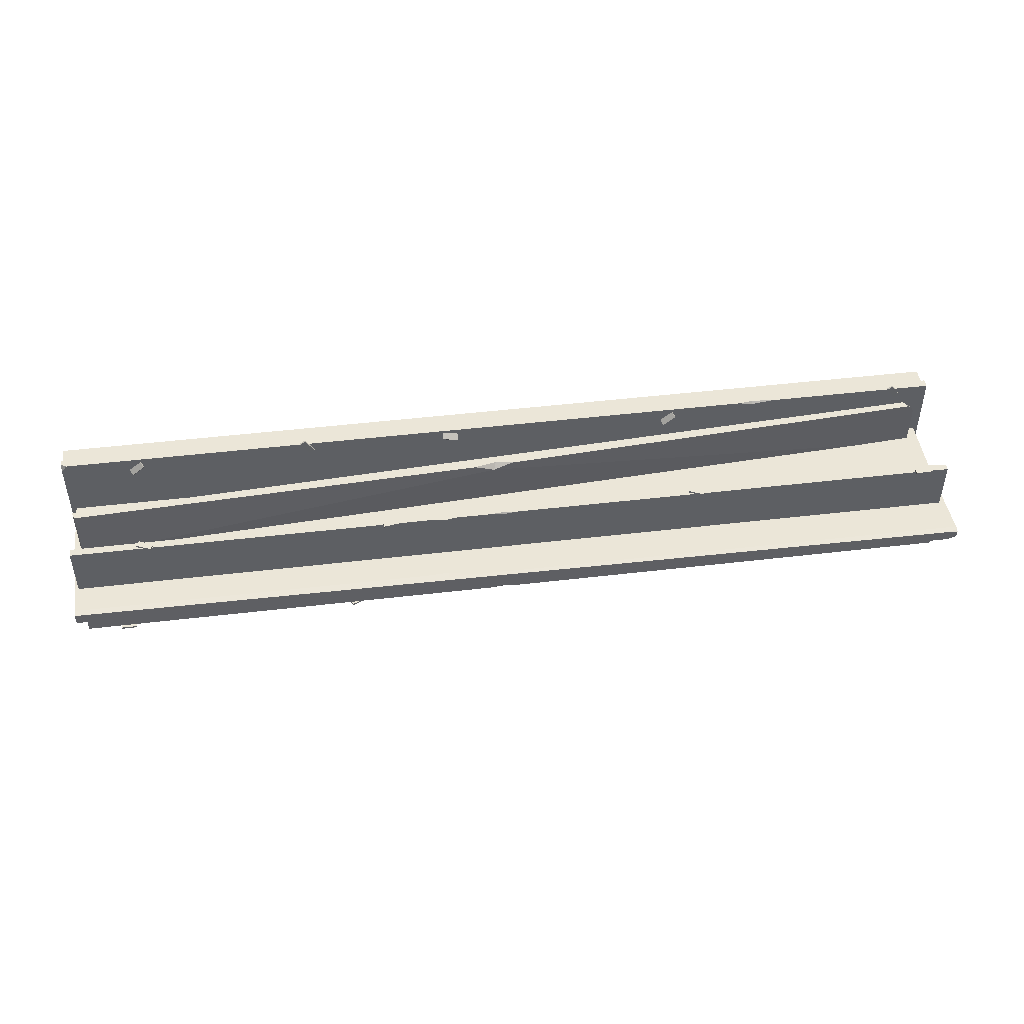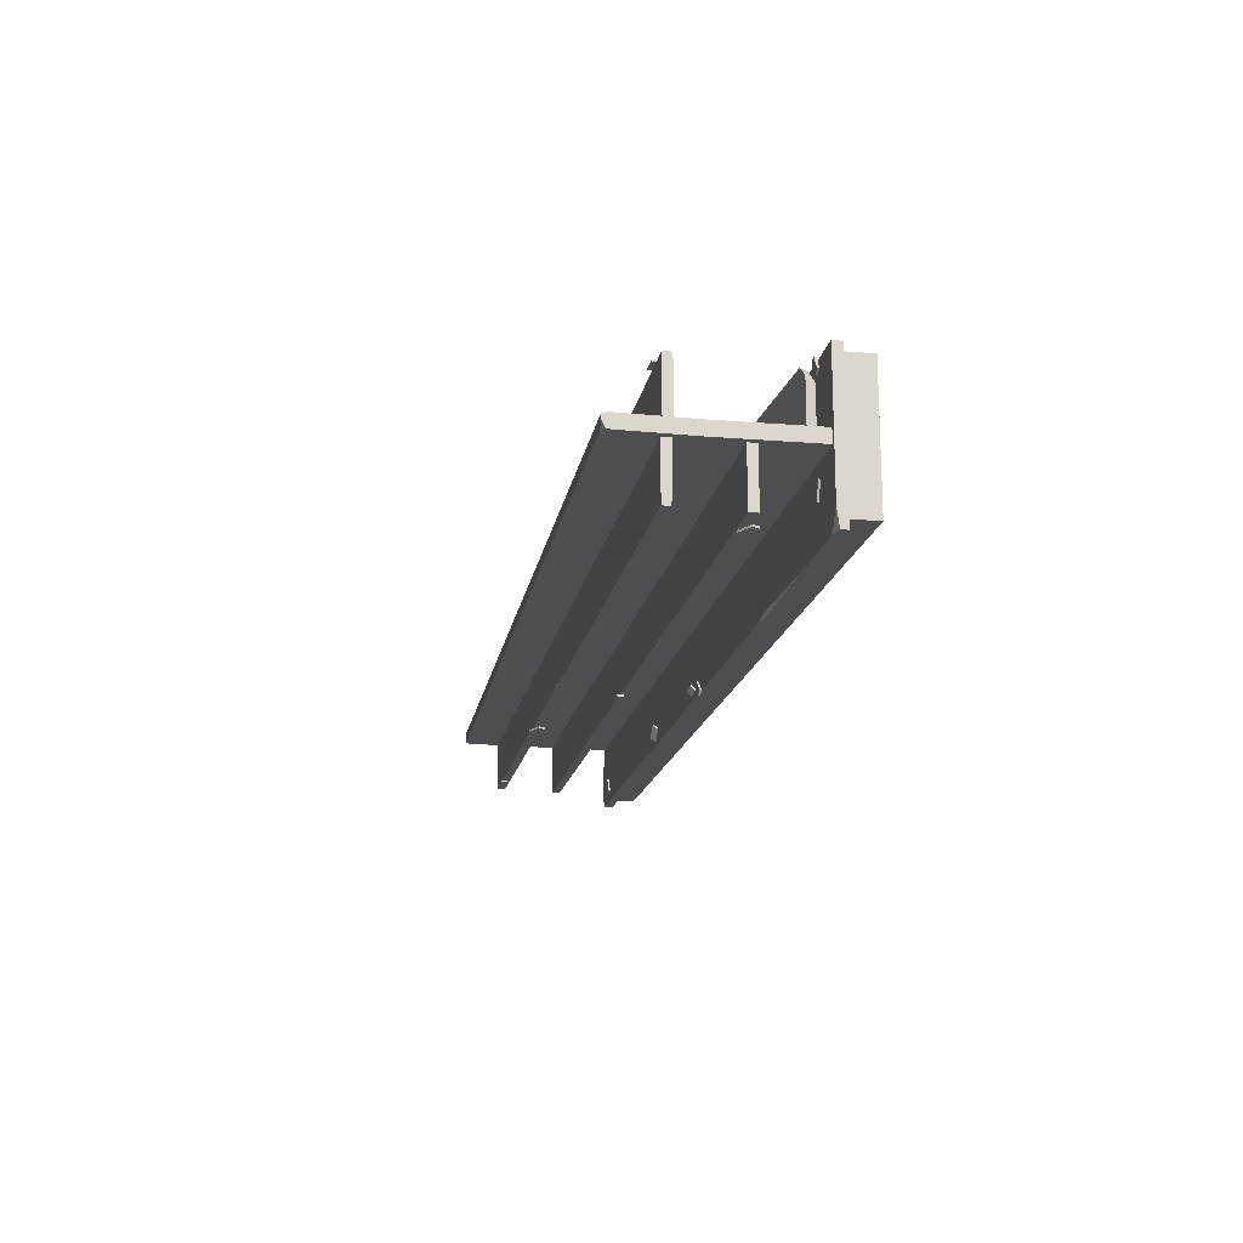
<metadata>
{"format":"obj","ext":"obj","renderer":"f3d","projection":"perspective","resolution":1024,"background":"white","views":[{"elev":46.1,"azim":172.2,"up":"+Z"},{"elev":-16.7,"azim":-100.1,"up":"+Z"}]}
</metadata>
<code>
v 160.7 130.5 -51.19
v 160.7 130.5 -52.85
v 158.3 135.8 -51.19
v 158.3 135.8 -52.85
v 145.6 129.9 -51.19
v 145.6 129.9 -52.85
v 148 124.7 -51.19
v 148 124.7 -52.85
v 148.6 126 -52.85
v 159.3 130.9 -52.85
v 147 129.5 -52.85
v 157.6 134.4 -52.85
v 150.5 129.3 -52.85
v 155.5 131.7 -52.85
v 150 130.4 -52.85
v 155 132.7 -52.85
v 374.4 129.7 -51.19
v 374.4 129.7 -52.85
v 374.4 135.5 -51.19
v 374.4 135.5 -52.85
v 360.5 135.5 -51.19
v 360.5 135.5 -52.85
v 360.5 129.7 -51.19
v 360.5 129.7 -52.85
v 361.6 130.7 -52.85
v 373.3 130.7 -52.85
v 361.6 134.5 -52.85
v 373.3 134.5 -52.85
v 364.7 132.9 -52.85
v 370.2 132.9 -52.85
v 364.7 134 -52.85
v 370.2 134 -52.85
v 149.9 28.41 -58.51
v 149.2 29.6 -59.42
v 152.5 32.42 -55.26
v 151.8 33.61 -56.16
v 141.5 32.42 -46.64
v 140.7 33.61 -47.55
v 138.9 28.41 -49.9
v 138.2 29.6 -50.8
v 139.5 30.26 -50.96
v 148.7 30.26 -58.19
v 141.2 32.95 -48.78
v 150.5 32.95 -56.01
v 142.9 31.81 -51.61
v 147.3 31.81 -55.02
v 143.4 32.59 -50.98
v 147.8 32.59 -54.39
v 389.8 28.87 -44.5
v 389.8 30.53 -44.52
v 385 28.96 -41.21
v 385.1 30.61 -41.22
v 377 28.96 -52.67
v 377.1 30.61 -52.69
v 381.8 28.87 -55.97
v 381.8 30.53 -55.98
v 381.7 30.54 -54.52
v 388.4 30.54 -44.89
v 378.5 30.6 -52.31
v 385.2 30.6 -42.68
v 381.6 30.58 -50.7
v 384.8 30.58 -46.16
v 380.7 30.59 -50.07
v 383.9 30.59 -45.52
v 414.4 28.88 -56.03
v -414.4 28.88 -0.873
v 414.4 28.88 -0.873
v -414.4 21.04 -62.14
v 414.4 21.04 -62.14
v -414.4 21.04 -55.25
v 414.4 21.04 -55.25
v -414.4 0 -55.25
v 414.4 0 -55.25
v 409.5 28.88 -62.14
v 414.4 26.12 -62.14
v 17.89 21.04 -62.14
v 44.28 21.04 -62.14
v 35.49 23.34 -62.14
v 34.25 21.04 -59.48
v -336.4 28.88 -62.14
v -218.5 28.88 -62.14
v -230.8 28.88 -59.61
v -232 26.94 -62.14
v -414.4 28.88 60.39
v 414.4 28.88 54.28
v -414.4 21.04 60.39
v 414.4 21.04 60.39
v -414.4 21.04 53.51
v 414.4 21.04 53.51
v -414.4 0 53.51
v 414.4 0 53.51
v 409.5 28.88 60.39
v 414.4 26.12 60.39
v 118.5 21.04 60.39
v 144.9 21.04 60.39
v 136.1 23.34 60.39
v 134.8 21.04 57.73
v -261.4 28.88 60.39
v -228.4 28.88 60.39
v -240.8 28.88 57.87
v -242 26.94 60.39
v -414.4 26.92 -62.14
v -403.7 28.88 -62.14
v -414.4 28.88 -46.82
v 393.1 28.88 38.46
v 127.6 28.88 35.1
v -352.3 21.04 -62.14
v -350.3 23.8 -62.14
v -350.4 28.88 -62.14
v -353.6 28.88 -24.72
v -230.8 28.88 -35.64
v -219.2 28.88 -39.38
v -213.6 28.88 -50.03
v -353.9 28.88 -54.92
v -363.5 28.88 -40.67
v -359.9 28.88 -27.48
v -334.9 28.88 -26.34
v -235.2 28.88 -36.09
v -231.3 21.04 -62.14
v 94.37 28.88 48.97
v -137.7 28.88 41.22
v -191.4 28.88 44.5
v -249.7 28.88 49.68
v 404.9 21.04 60.39
v -410.9 2.392 -6.405
v 410.1 2.392 -6.405
v -410.9 170.7 -0.9148
v 406.8 164.3 -5.709
v -410.9 165.2 -6.405
v 406.8 158.8 -6.405
v -402.2 170.7 -5.709
v -410.9 168.2 -6.024
v 409.7 89.62 -6.405
v 407.3 133.2 -6.405
v 404.1 116.6 -6.405
v 408.3 115.5 -5.72
v 0.6135 159.6 -6.405
v -39.01 160.9 -6.405
v -16.25 163.8 -6.103
v -16.77 158.4 -6.405
v -410.9 2.392 4.659
v 410.1 2.392 4.659
v -410.9 170.7 3.412
v 406.8 164.3 3.963
v -410.9 165.2 4.659
v 406.8 158.8 4.659
v -402.2 170.7 3.963
v -410.9 168.2 4.278
v 409.7 89.62 4.659
v 407.3 133.2 4.659
v 404.1 116.6 4.659
v 408.3 115.5 3.974
v 88.64 159.6 4.659
v 45.92 163.7 4.659
v 68.68 163.8 4.357
v 68.16 158.4 4.659
v -409.3 104.3 -6.405
v -11.12 105.4 -6.405
v 408.8 106.5 -5.957
v 408.7 107.6 4.182
v -409.3 105.5 4.659
v 406.2 106.5 -6.405
v 390.1 106.2 -6.405
v -10.23 106.5 4.659
v 406 107.6 4.659
v 391.7 107.4 4.659
v -410.1 53.42 -6.405
v 409.8 47.95 -6.405
v 409.8 51.44 4.659
v -410.1 54.59 4.659
v 15.49 43.38 -6.405
v -372.7 46.26 4.659
v -373.6 45.08 -6.405
v 17.12 46.9 4.659
v -404.7 127.8 -50.21
v 404.3 126.4 -50.21
v -404.7 133.6 -50.2
v 404.3 133.6 -50.2
v -404.7 133.6 -50.2
v 26.71 133.6 -50.2
v 3.287 133.6 -50.2
v 14.75 133.6 -48.52
v 14.1 132.5 -50.21
v -404.7 126.4 -45.01
v -394.3 126.4 -50.21
v 404.3 126.4 0.1648
v -404.7 126.4 -0.05176
v 404.3 133.6 0.1761
v -404.7 133.6 -0.04041
v 14.75 133.6 0.09924
v -32.06 30.36 -60.61
v -32.02 28.71 -60.61
v -28.26 30.45 -64.94
v -28.23 28.79 -64.95
v -17.74 30.63 -55.74
v -17.71 28.98 -55.74
v -21.53 30.55 -51.4
v -21.5 28.89 -51.41
v -21.72 28.89 -52.86
v -30.55 28.73 -60.59
v -19.18 28.95 -55.77
v -28.01 28.79 -63.49
v -22.58 28.88 -56.58
v -26.76 28.81 -60.23
v -21.85 28.9 -57.42
v -26.02 28.83 -61.07
v 404.3 132.6 49.45
v -404.7 126.8 49.45
v 404.3 125.4 49.45
v -404.7 132.6 49.45
v 404.3 132.6 49.45
v 26.71 132.6 49.45
v 3.287 132.6 49.45
v 14.75 132.6 47.76
v 14.1 131.5 49.45
v -404.7 125.4 44.24
v -394.3 125.4 49.45
v 404.3 125.4 -0.8179
v -404.7 125.4 -1.034
v 404.3 132.6 -0.8135
v -404.7 132.6 -1.03
v 14.75 132.6 -0.8904
v 61.6 129.7 49.45
v 61.6 129.7 51.1
v 61.6 135.5 49.45
v 61.6 135.5 51.1
v 75.58 135.5 49.45
v 75.58 135.5 51.1
v 75.58 129.7 49.45
v 75.58 129.7 51.1
v 74.46 130.7 51.1
v 62.72 130.7 51.1
v 74.46 134.5 51.1
v 62.72 134.5 51.1
v 71.36 132.9 51.1
v 65.82 132.9 51.1
v 71.36 134 51.1
v 65.82 134 51.1
v -174 130.5 49.45
v -174 130.5 51.1
v -171.6 135.8 49.45
v -171.6 135.8 51.1
v -158.9 129.9 49.45
v -158.9 129.9 51.1
v -161.3 124.7 49.45
v -161.3 124.7 51.1
v -161.9 126 51.1
v -172.6 130.9 51.1
v -160.3 129.5 51.1
v -170.9 134.4 51.1
v -163.8 129.3 51.1
v -168.8 131.7 51.1
v -163.3 130.4 51.1
v -168.3 132.7 51.1
v -387.7 129.7 49.45
v -387.7 129.7 51.1
v -387.7 135.5 49.45
v -387.7 135.5 51.1
v -373.8 135.5 49.45
v -373.8 135.5 51.1
v -373.8 129.7 49.45
v -373.8 129.7 51.1
v -374.9 130.7 51.1
v -386.6 130.7 51.1
v -374.9 134.5 51.1
v -386.6 134.5 51.1
v -378 132.9 51.1
v -383.5 132.9 51.1
v -378 134 51.1
v -383.5 134 51.1
v 44.18 28.41 55.05
v 44.01 29.6 56.19
v 44.77 32.42 50.95
v 44.6 33.61 52.09
v 58.61 32.42 52.94
v 58.44 33.61 54.08
v 58.02 28.41 57.04
v 57.85 29.6 58.18
v 56.84 30.26 57.34
v 45.22 30.26 55.67
v 57.23 32.95 54.6
v 45.62 32.95 52.93
v 54 31.81 55.32
v 48.51 31.81 54.53
v 54.12 32.59 54.52
v 48.63 32.59 53.74
v -163.2 28.41 56.77
v -162.5 29.6 57.68
v -165.8 32.42 53.51
v -165 33.61 54.42
v -154.7 32.42 44.89
v -154 33.61 45.8
v -152.2 28.41 48.15
v -151.5 29.6 49.06
v -152.8 30.26 49.21
v -162 30.26 56.45
v -154.5 32.95 47.03
v -163.7 32.95 54.26
v -156.2 31.81 49.86
v -160.6 31.81 53.28
v -156.7 32.59 49.23
v -161.1 32.59 52.65
v -387.4 28.87 53.47
v -387.4 30.53 53.48
v -382.7 28.96 50.17
v -382.7 30.61 50.18
v -374.7 28.96 61.64
v -374.7 30.61 61.65
v -379.4 28.87 64.93
v -379.4 30.53 64.95
v -379.3 30.54 63.48
v -386 30.54 53.86
v -376.1 30.6 61.27
v -382.8 30.6 51.65
v -379.2 30.58 59.67
v -382.4 30.58 55.12
v -378.3 30.59 59.03
v -381.5 30.59 54.48
v -381.3 68 -51.19
v -381.3 68 -52.85
v -384.1 73.08 -51.19
v -384.1 73.08 -52.85
v -371.7 79.67 -51.19
v -371.7 79.67 -52.85
v -369 74.59 -51.19
v -369 74.59 -52.85
v -370.4 74.9 -52.85
v -380.8 69.36 -52.85
v -372.3 78.3 -52.85
v -382.6 72.77 -52.85
v -374.2 75.4 -52.85
v -379.1 72.79 -52.85
v -374.8 76.39 -52.85
v -379.6 73.77 -52.85
v 29.17 77.86 -51.19
v 29.17 77.86 -52.85
v 29.17 83.62 -51.19
v 29.17 83.62 -52.85
v 43.15 83.62 -51.19
v 43.15 83.62 -52.85
v 43.15 77.86 -51.19
v 43.15 77.86 -52.85
v 42.03 78.81 -52.85
v 30.29 78.81 -52.85
v 42.03 82.68 -52.85
v 30.29 82.68 -52.85
v 38.93 81.04 -52.85
v 33.39 81.04 -52.85
v 38.93 82.16 -52.85
v 33.39 82.16 -52.85
v -13.22 28.41 -56.32
v -13.27 29.6 -57.47
v -13.01 32.42 -52.19
v -13.07 33.61 -53.34
v 0.9517 32.42 -52.88
v 0.8948 33.61 -54.03
v 0.7473 28.41 -57.01
v 0.6904 29.6 -58.16
v -0.3977 30.26 -57.43
v -12.12 30.26 -56.85
v -0.2605 32.95 -54.65
v -11.98 32.95 -54.07
v -3.41 31.81 -55.67
v -8.948 31.81 -55.4
v -3.371 32.59 -54.87
v -8.909 32.59 -54.6
v -382.7 28.8 -18.89
v -382.7 30.46 -18.89
v -377.6 28.8 -16.23
v -377.6 30.46 -16.23
v -371.2 28.8 -28.64
v -371.2 30.46 -28.64
v -376.3 28.8 -31.3
v -376.3 30.46 -31.3
v -376 30.46 -29.86
v -381.4 30.46 -19.45
v -372.5 30.46 -28.08
v -378 30.46 -17.67
v -375.4 30.46 -26.09
v -378 30.46 -21.17
v -374.4 30.46 -25.57
v -377 30.46 -20.65
v -404.7 73.52 -51.19
v 404.3 73.52 -51.19
v -404.7 80.74 -51.19
v 404.3 80.74 -51.19
v 404.3 80.74 -0.873
v 404.3 73.52 -0.873
v -404.7 73.52 -0.873
v -404.7 80.74 -0.873
v 404.3 79.55 49.45
v 402.1 86.45 49.45
v 404.3 79.55 -0.873
v 402.1 86.45 -0.873
v -397.8 34.94 -0.873
v -400 41.84 -0.873
v 32.47 70.28 49.45
v -2.837 68.68 49.45
v 14.94 70.57 44.15
v 12.88 65.92 49.45
v -390 37.41 49.45
v -397.8 34.94 39
v -400 41.84 41.08
v -393.7 43.81 49.45
v -397.9 42.51 45.82
v -394.4 36.01 43.51
v 119.9 28.88 60.39
v 330.5 130.5 49.45
v 330.5 130.5 51.1
v 332.9 135.8 49.45
v 332.9 135.8 51.1
v 345.6 129.9 49.45
v 345.6 129.9 51.1
v 343.2 124.7 49.45
v 343.2 124.7 51.1
v 342.6 126 51.1
v 331.9 130.9 51.1
v 344.2 129.5 51.1
v 333.5 134.4 51.1
v 340.7 129.3 51.1
v 335.7 131.7 51.1
v 341.2 130.4 51.1
v 336.1 132.7 51.1
v 110.5 128.6 49.45
v 110.5 128.6 51.1
v 109.5 134.3 49.45
v 109.5 134.3 51.1
v 123.3 136.6 49.45
v 123.3 136.6 51.1
v 124.3 130.9 49.45
v 124.3 130.9 51.1
v 123 131.7 51.1
v 111.4 129.7 51.1
v 122.4 135.5 51.1
v 110.8 133.6 51.1
v 119.6 133.4 51.1
v 114.1 132.4 51.1
v 119.4 134.5 51.1
v 113.9 133.5 51.1
v 341.3 28.41 56.77
v 342 29.6 57.68
v 338.7 32.42 53.51
v 339.4 33.61 54.42
v 349.7 32.42 44.89
v 350.4 33.61 45.8
v 352.3 28.41 48.15
v 353 29.6 49.06
v 351.7 30.26 49.21
v 342.4 30.26 56.45
v 350 32.95 47.03
v 340.7 32.95 54.26
v 348.2 31.81 49.86
v 343.9 31.81 53.28
v 347.8 32.59 49.23
v 343.4 32.59 52.65
v 180.2 28.87 53.47
v 180.2 30.53 53.48
v 185 28.96 50.17
v 184.9 30.61 50.18
v 193 28.96 61.64
v 192.9 30.61 61.65
v 188.2 28.87 64.93
v 188.2 30.53 64.95
v 188.4 30.54 63.48
v 181.6 30.54 53.86
v 191.5 30.6 61.27
v 184.8 30.6 51.65
v 188.4 30.58 59.67
v 185.2 30.58 55.12
v 189.3 30.59 59.03
v 186.2 30.59 54.48
f 1 2 4 3
f 3 4 6 5
f 5 6 8 7
f 7 8 2 1
f 14 13 15 16
f 2 8 9 10
f 8 6 11 9
f 6 4 12 11
f 4 2 10 12
f 10 9 13 14
f 9 11 15 13
f 11 12 16 15
f 12 10 14 16
f 3 5 7 1
f 17 18 20 19
f 19 20 22 21
f 21 22 24 23
f 23 24 18 17
f 30 29 31 32
f 18 24 25 26
f 24 22 27 25
f 22 20 28 27
f 20 18 26 28
f 26 25 29 30
f 25 27 31 29
f 27 28 32 31
f 28 26 30 32
f 19 21 23 17
f 33 34 36 35
f 35 36 38 37
f 37 38 40 39
f 39 40 34 33
f 46 45 47 48
f 34 40 41 42
f 40 38 43 41
f 38 36 44 43
f 36 34 42 44
f 42 41 45 46
f 41 43 47 45
f 43 44 48 47
f 44 42 46 48
f 35 37 39 33
f 49 50 52 51
f 51 52 54 53
f 53 54 56 55
f 55 56 50 49
f 62 61 63 64
f 50 56 57 58
f 56 54 59 57
f 54 52 60 59
f 52 50 58 60
f 58 57 61 62
f 57 59 63 61
f 59 60 64 63
f 60 58 62 64
f 51 53 55 49
f 104 103 102
f 70 68 107 119 76 79
f 71 73 72 70
f 71 69 75 65
f 70 72 90 88
f 91 73 71 89
f 89 67 85
f 74 65 75
f 76 78 79
f 78 77 79
f 83 80 82
f 81 83 82
f 83 81 74 78
f 107 108 83 119
f 74 75 69 77 78
f 67 65 74 81 82 113
f 69 71 79 77
f 71 70 79
f 110 117 118 82
f 86 101 98 84
f 88 97 94 86
f 89 88 90 91
f 84 88 86
f 89 85 93 87
f 92 93 85
f 94 97 96
f 96 97 95
f 101 100 98
f 99 100 101
f 407 96 92
f 86 94 96 101
f 92 124 87 93
f 123 98 100
f 67 105 92 85
f 87 124 89
f 89 97 88
f 109 114 115 82 80
f 108 109 80 83
f 102 68 70
f 66 104 102 70 88 84
f 92 105 106 120 407
f 82 111 112
f 82 112 113
f 68 108 107
f 68 102 103 109 108
f 116 104 66 110
f 121 122 100
f 120 121 100
f 113 112 106 105 67
f 119 83 78 76
f 103 115 114 109
f 103 104 116 115
f 82 115 116 110
f 122 123 100
f 82 118 111
f 112 111 121 120 106
f 117 122 121 111 118
f 66 123 122 117 110
f 84 98 123 66
f 92 96 95 124
f 89 124 95 97
f 125 167 173
f 142 126 168 169
f 129 157 161 145
f 130 128 144 146
f 131 128 139
f 132 127 131
f 136 159 162 135
f 134 136 135
f 138 139 140
f 139 137 140
f 129 132 131 139 138
f 128 130 137 139
f 140 137 130 134 135
f 125 171 168 126
f 125 173 171
f 141 172 170
f 127 143 147 144 128 131
f 129 145 148 143 127 132
f 147 155 144
f 148 147 143
f 152 151 165 160
f 150 151 152
f 154 156 155
f 155 156 153
f 145 154 155 147 148
f 144 155 153 146
f 156 151 150 146 153
f 141 142 169 174
f 141 174 172
f 158 157 129 138 140
f 160 159 136 134 130 146 150 152
f 161 157 167 170
f 162 159 133
f 162 163 135
f 163 158 140 135
f 161 164 156 154 145
f 160 165 149
f 166 165 151
f 164 166 151 156
f 173 167 157 158
f 169 168 133 159 160 149
f 168 171 163 162 133
f 171 173 158 163
f 170 172 164 161
f 174 169 149 165 166
f 172 174 166 164
f 170 167 125 141
f 175 177 181 183 185
f 184 185 176 186 187
f 176 178 188 186
f 179 177 175 184 187 189
f 181 182 183
f 182 180 183
f 184 175 185
f 183 180 178 176
f 183 176 185
f 190 188 178 180 182
f 189 190 182 181 177 179
f 190 186 188
f 189 187 186 190
f 191 193 194 192
f 193 195 196 194
f 195 197 198 196
f 197 191 192 198
f 204 206 205 203
f 192 200 199 198
f 198 199 201 196
f 196 201 202 194
f 194 202 200 192
f 200 204 203 199
f 199 203 205 201
f 201 205 206 202
f 202 206 204 200
f 193 191 197 195
f 207 220 222 214 212 211
f 208 217 215 213 210
f 213 215 214
f 214 215 212
f 216 217 208
f 215 209 211 212
f 215 217 209
f 214 222 221 210 213
f 219 218 209 217 216
f 218 220 207 211 209
f 221 219 216 208 210
f 223 224 226 225
f 225 226 228 227
f 227 228 230 229
f 229 230 224 223
f 236 235 237 238
f 224 230 231 232
f 230 228 233 231
f 228 226 234 233
f 226 224 232 234
f 232 231 235 236
f 231 233 237 235
f 233 234 238 237
f 234 232 236 238
f 225 227 229 223
f 239 240 242 241
f 241 242 244 243
f 243 244 246 245
f 245 246 240 239
f 252 251 253 254
f 240 246 247 248
f 246 244 249 247
f 244 242 250 249
f 242 240 248 250
f 248 247 251 252
f 247 249 253 251
f 249 250 254 253
f 250 248 252 254
f 241 243 245 239
f 255 256 258 257
f 257 258 260 259
f 259 260 262 261
f 261 262 256 255
f 268 267 269 270
f 256 262 263 264
f 262 260 265 263
f 260 258 266 265
f 258 256 264 266
f 264 263 267 268
f 263 265 269 267
f 265 266 270 269
f 266 264 268 270
f 257 259 261 255
f 271 272 274 273
f 273 274 276 275
f 275 276 278 277
f 277 278 272 271
f 284 283 285 286
f 272 278 279 280
f 278 276 281 279
f 276 274 282 281
f 274 272 280 282
f 280 279 283 284
f 279 281 285 283
f 281 282 286 285
f 282 280 284 286
f 273 275 277 271
f 287 288 290 289
f 289 290 292 291
f 291 292 294 293
f 293 294 288 287
f 300 299 301 302
f 288 294 295 296
f 294 292 297 295
f 292 290 298 297
f 290 288 296 298
f 296 295 299 300
f 295 297 301 299
f 297 298 302 301
f 298 296 300 302
f 289 291 293 287
f 303 304 306 305
f 305 306 308 307
f 307 308 310 309
f 309 310 304 303
f 316 315 317 318
f 304 310 311 312
f 310 308 313 311
f 308 306 314 313
f 306 304 312 314
f 312 311 315 316
f 311 313 317 315
f 313 314 318 317
f 314 312 316 318
f 305 307 309 303
f 319 321 322 320
f 321 323 324 322
f 323 325 326 324
f 325 319 320 326
f 332 334 333 331
f 320 328 327 326
f 326 327 329 324
f 324 329 330 322
f 322 330 328 320
f 328 332 331 327
f 327 331 333 329
f 329 333 334 330
f 330 334 332 328
f 321 319 325 323
f 335 337 338 336
f 337 339 340 338
f 339 341 342 340
f 341 335 336 342
f 348 350 349 347
f 336 344 343 342
f 342 343 345 340
f 340 345 346 338
f 338 346 344 336
f 344 348 347 343
f 343 347 349 345
f 345 349 350 346
f 346 350 348 344
f 337 335 341 339
f 351 353 354 352
f 353 355 356 354
f 355 357 358 356
f 357 351 352 358
f 364 366 365 363
f 352 360 359 358
f 358 359 361 356
f 356 361 362 354
f 354 362 360 352
f 360 364 363 359
f 359 363 365 361
f 361 365 366 362
f 362 366 364 360
f 353 351 357 355
f 367 369 370 368
f 369 371 372 370
f 371 373 374 372
f 373 367 368 374
f 380 382 381 379
f 368 376 375 374
f 374 375 377 372
f 372 377 378 370
f 370 378 376 368
f 376 380 379 375
f 375 379 381 377
f 377 381 382 378
f 378 382 380 376
f 369 367 373 371
f 383 385 386 384
f 383 384 388 389
f 384 386 387 388
f 385 383 389 390
f 385 390 387 386
f 393 394 392 391
f 395 393 391 401
f 396 395 402 403
f 399 396 403 405 404 398
f 398 400 399
f 400 397 399
f 394 399 397 392
f 400 391 392 397
f 405 406 401 404
f 404 401 400 398
f 394 396 399
f 395 401 406 402
f 402 406 405 403
f 72 73 91 90
f 401 391 400
f 407 120 100 99
f 101 96 407 99
f 71 65 67
f 71 67 89
f 408 409 411 410
f 410 411 413 412
f 412 413 415 414
f 414 415 409 408
f 421 420 422 423
f 409 415 416 417
f 415 413 418 416
f 413 411 419 418
f 411 409 417 419
f 417 416 420 421
f 416 418 422 420
f 418 419 423 422
f 419 417 421 423
f 410 412 414 408
f 424 425 427 426
f 426 427 429 428
f 428 429 431 430
f 430 431 425 424
f 437 436 438 439
f 425 431 432 433
f 431 429 434 432
f 429 427 435 434
f 427 425 433 435
f 433 432 436 437
f 432 434 438 436
f 434 435 439 438
f 435 433 437 439
f 426 428 430 424
f 440 441 443 442
f 442 443 445 444
f 444 445 447 446
f 446 447 441 440
f 453 452 454 455
f 441 447 448 449
f 447 445 450 448
f 445 443 451 450
f 443 441 449 451
f 449 448 452 453
f 448 450 454 452
f 450 451 455 454
f 451 449 453 455
f 442 444 446 440
f 456 457 459 458
f 458 459 461 460
f 460 461 463 462
f 462 463 457 456
f 469 468 470 471
f 457 463 464 465
f 463 461 466 464
f 461 459 467 466
f 459 457 465 467
f 465 464 468 469
f 464 466 470 468
f 466 467 471 470
f 467 465 469 471
f 458 460 462 456

</code>
